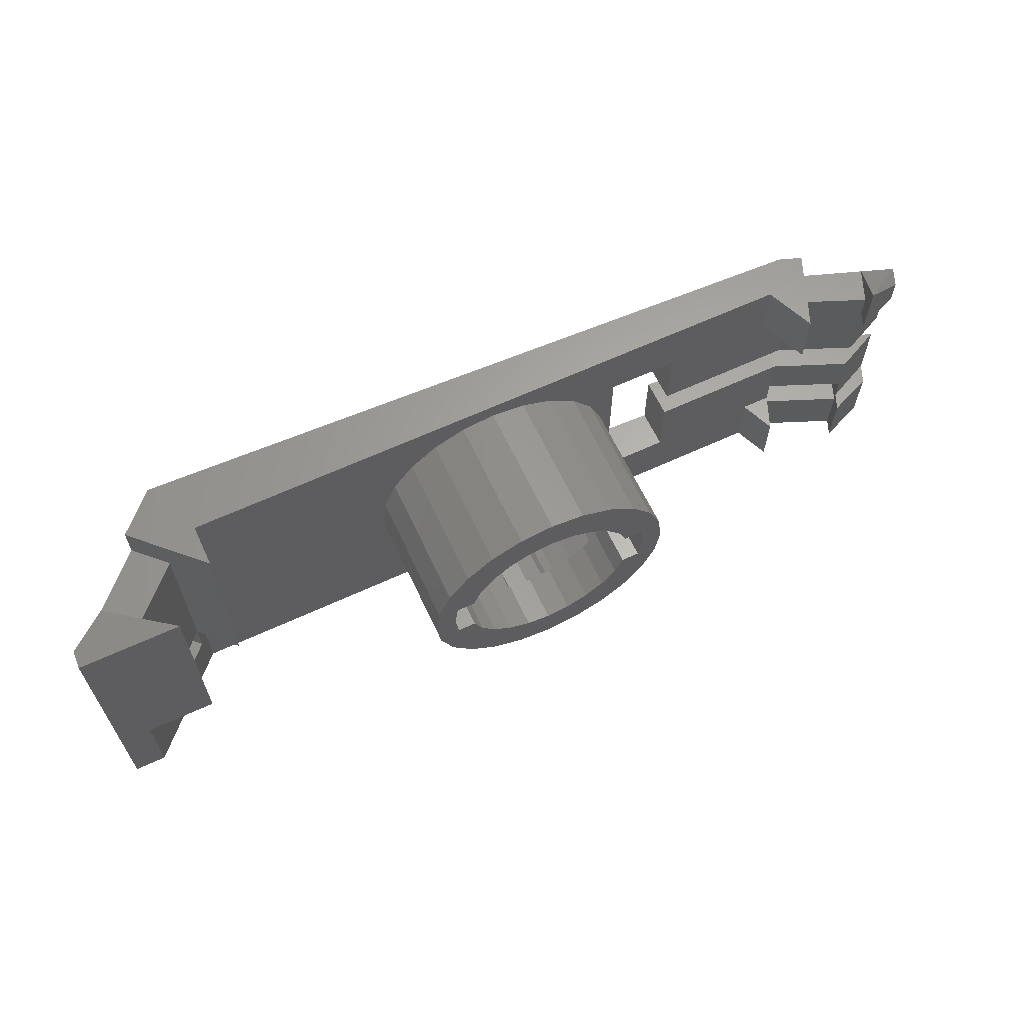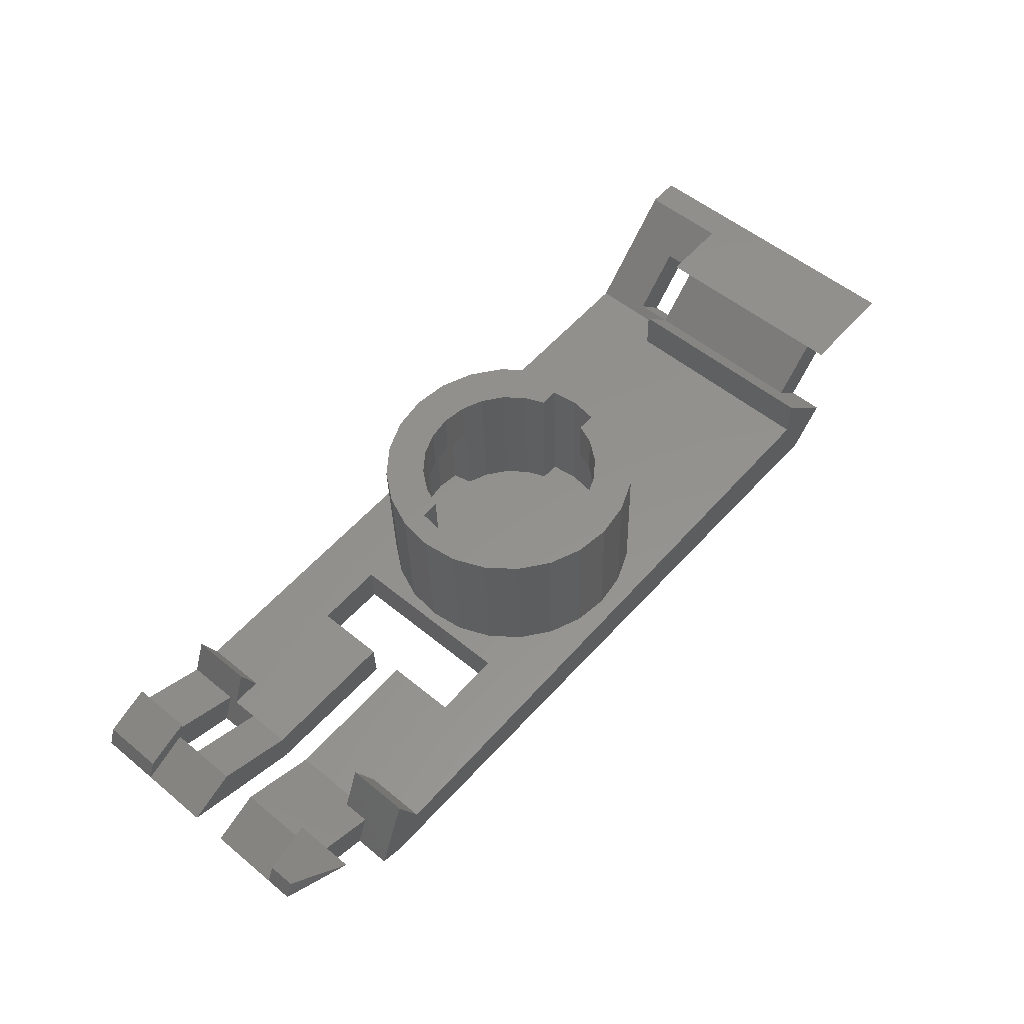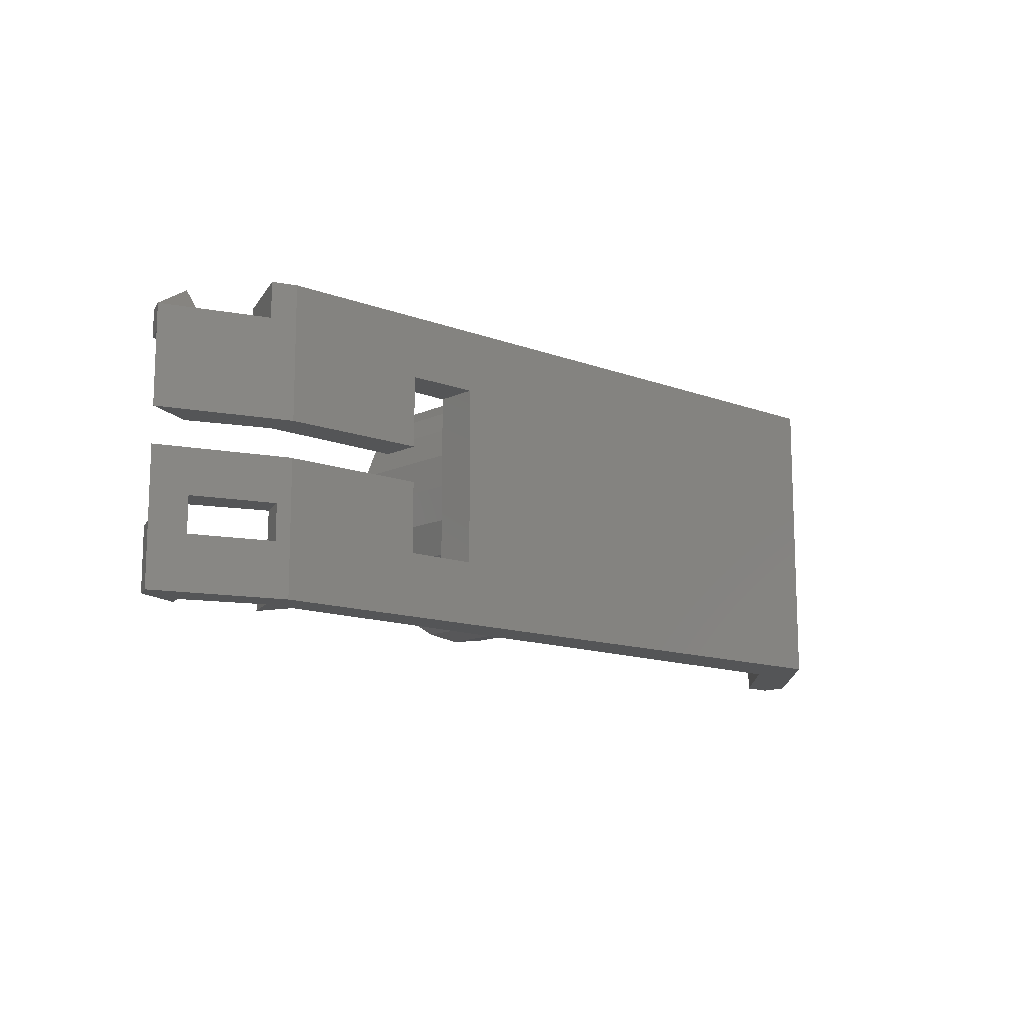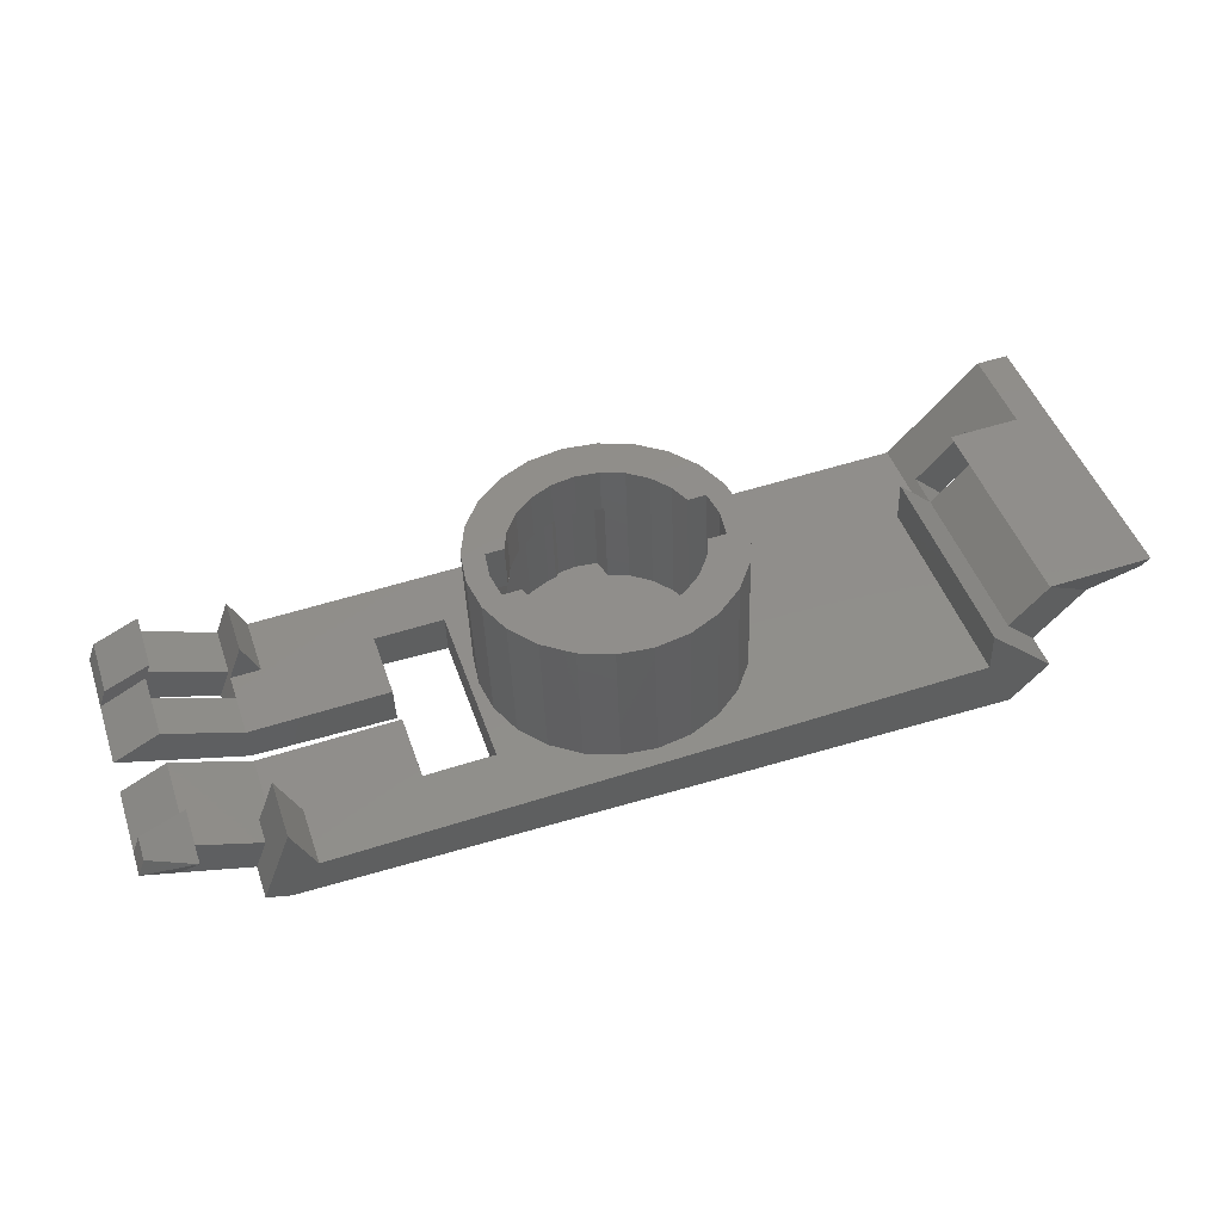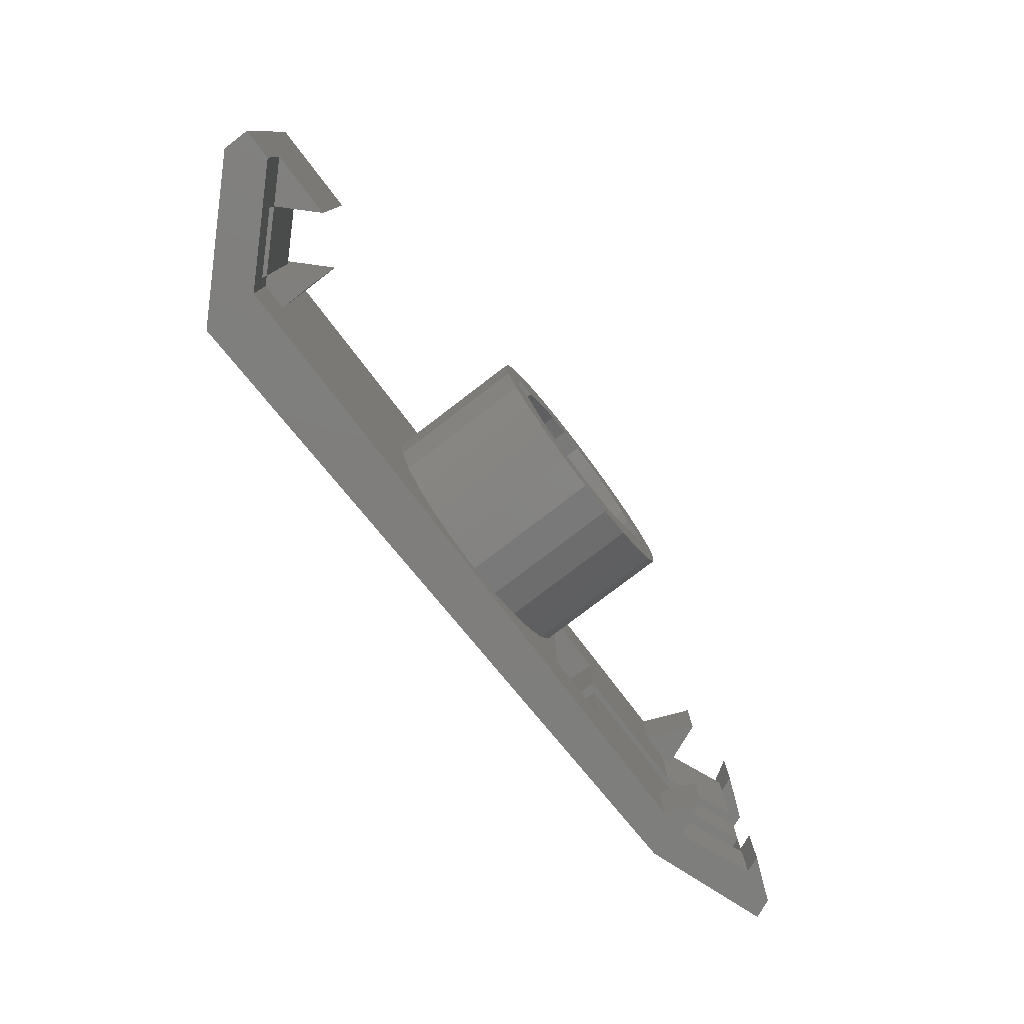
<metadata>
{"format":"stl","ext":"stl","renderer":"f3d","projection":"perspective","resolution":1024,"background":"white","views":[{"elev":63.4,"azim":-23.1,"up":"+Y"},{"elev":54.5,"azim":131.0,"up":"+Z"},{"elev":-12.8,"azim":139.1,"up":"+Y"},{"elev":47.6,"azim":161.2,"up":"+Z"},{"elev":-78.3,"azim":-50.6,"up":"+Y"}]}
</metadata>
<code>
# stl→obj: 261 verts, 528 faces
v -415 114.4 4.018
v -414.9 126.4 6.45
v -414.9 114.4 6.45
v -415 126.4 4.018
v -423.5 125.7 8.202
v -421.4 112.4 5.819
v -423.5 109.4 8.013
v -421.4 124.4 5.819
v -417 124.4 4.521
v -418.7 124.4 2.893
v -419.7 124.4 7.446
v -417 112.4 4.521
v -418.7 112.4 2.893
v -419.7 112.4 7.446
v -417 114.4 4.521
v -421.4 114.4 5.819
v -418.7 114.4 2.893
v -419.7 114.4 7.446
v -421.6 114.4 9.515
v -417.6 114.4 9.375
v -417.6 126.4 9.375
v -423.4 126.4 9.578
v -421.6 109.4 9.515
v -416.5 109.4 4.072
v -416.5 114.4 4.072
v -416.7 109.4 0.6993
v -416.7 126.4 0.6993
v -418.7 126.4 2.893
v -423.4 109.4 9.578
v -388.6 122.9 0.6993
v -388.6 112.9 0.6993
v -376.6 126.4 0.6993
v -384.6 122.9 0.6993
v -376.6 118.9 0.6993
v -376.6 121 0.6993
v -384.6 118.9 0.6993
v -376.6 109.4 0.6993
v -384.6 112.9 0.6993
v -384.6 116.9 0.6993
v -376.6 112.9 0.6993
v -376.6 116.9 0.6993
v -388.6 122.9 3.095
v -384.6 122.9 2.955
v -384.6 116.9 2.955
v -384.6 112.9 2.955
v -388.6 112.9 3.095
v -384.6 118.9 2.955
v -402.6 116.4 3.586
v -402.7 118.5 3.59
v -402.8 117.9 3.592
v -402.7 118.7 3.589
v -402.6 119.4 3.586
v -401.6 116.4 3.549
v -402.6 119.6 3.585
v -402 121.1 3.563
v -401 122.4 3.529
v -401.1 115.3 3.533
v -400.3 114.2 3.504
v -399.5 123.2 3.478
v -399.2 113.4 3.466
v -398.3 123.7 3.435
v -398 112.9 3.427
v -397.8 123.8 3.418
v -397.8 111.8 3.418
v -397.3 111.8 3.401
v -397.6 124.1 3.409
v -396.5 124.2 3.374
v -397.1 111.8 3.395
v -396.5 111.7 3.374
v -395.5 111.8 3.339
v -396 124.1 3.354
v -395.8 124.1 3.347
v -395.3 124 3.331
v -395.3 112 3.331
v -394.8 112.2 3.314
v -395 122.9 3.322
v -393.9 122.5 3.283
v -393.6 112.7 3.271
v -392.8 121.6 3.245
v -392.1 113.5 3.22
v -392 120.6 3.216
v -391.1 114.8 3.185
v -391.5 119.4 3.199
v -390.5 119.4 3.163
v -390.5 116.3 3.163
v -390.5 116.4 3.163
v -390.4 117.2 3.16
v -390.3 117.9 3.156
v -390.4 117.3 3.159
v -391.3 116.4 11.19
v -390.3 116.4 8.41
v -391.4 116.4 8.446
v -390.2 116.4 11.16
v -393.6 113.4 11.28
v -392.7 114.2 8.491
v -393.7 113.4 8.529
v -392.6 114.2 11.24
v -390.1 114.2 3.148
v -391 112.6 11.18
v -391.2 112.6 3.189
v -389.8 114.2 11.14
v -391.9 113.5 8.467
v -393.4 112.7 8.518
v -390.2 119.4 11.16
v -391.3 119.4 11.19
v -394.3 110.7 11.3
v -396.5 110.4 3.374
v -394.6 110.7 3.306
v -396.3 110.4 11.37
v -390.3 116.3 8.41
v -390.1 117.2 11.15
v -390.1 117.3 11.15
v -390 117.9 11.15
v -394.6 112.2 8.561
v -390.1 121.7 3.148
v -389 119.9 11.12
v -389.3 119.9 3.121
v -389.8 121.7 11.14
v -392.5 111.4 11.24
v -392.8 111.4 3.243
v -391 114.8 8.432
v -388.8 117.9 11.11
v -389.1 117.9 3.112
v -392.6 121.6 11.24
v -393.6 122.5 11.28
v -395.1 124 8.577
v -396.4 124.2 8.621
v -395.6 124.1 8.594
v -395.8 124.1 8.6
v -391.8 115.3 8.462
v -391.7 115.3 11.21
v -391.2 123.2 3.189
v -391 123.2 11.18
v -398.9 113.4 11.46
v -400 114.2 11.5
v -401.3 116.4 11.54
v -402.3 116.4 11.58
v -402.5 117.9 11.59
v -402.4 118.5 11.58
v -402.4 118.7 11.58
v -402.4 119.4 8.832
v -402.4 119.6 8.832
v -402.3 119.4 11.58
v -396.5 125.4 3.374
v -394.3 125.2 11.3
v -394.6 125.2 3.306
v -396.3 125.4 11.37
v -397.9 112.9 8.673
v -397.7 112.9 8.668
v -397.6 112.9 11.42
v -397.8 112.9 11.42
v -403.5 116 11.62
v -403 114.2 3.601
v -402.8 114.2 11.6
v -403.8 116 3.627
v -395 112.9 8.574
v -394.9 112.9 11.32
v -394.8 112.9 11.32
v -394.9 122.9 8.569
v -389.3 116 3.121
v -389 116 11.12
v -400.3 124.4 3.505
v -398.2 125.2 11.44
v -398.5 125.2 3.442
v -400 124.4 11.5
v -400.8 122.4 8.775
v -401.8 121.1 8.81
v -392.8 124.4 3.243
v -392.5 124.4 11.24
v -394.9 123 11.32
v -396.4 123.2 8.621
v -395 123 8.574
v -396.3 123.2 11.37
v -400.8 115.3 11.53
v -397.6 111.8 8.665
v -400.9 120.6 8.78
v -401.3 119.4 11.54
v -401.4 119.4 8.796
v -400.8 120.6 11.53
v -391.7 120.6 11.21
v -395.1 112 8.577
v -396.3 112.7 11.37
v -396.4 112.7 8.621
v -395.4 111.8 8.586
v -394.8 122.9 11.32
v -396.4 111.7 8.621
v -398.1 123.7 8.682
v -399.3 123.2 8.724
v -401.8 112.6 3.559
v -401.6 112.6 11.55
v -397.4 124.1 8.656
v -397.6 123.8 8.665
v -401.6 123.2 11.55
v -403 121.7 3.601
v -402.8 121.7 11.6
v -401.8 123.2 3.559
v -403.8 117.9 11.63
v -404 117.9 3.636
v -398.9 122.5 11.46
v -400.1 121.6 8.751
v -399 122.5 8.713
v -400 121.6 11.5
v -397 111.8 8.642
v -397.1 111.8 8.648
v -397.6 123 11.42
v -397.7 123 8.668
v -397.8 122.9 11.42
v -398.5 110.7 3.442
v -398.2 110.7 11.44
v -403.8 119.9 3.627
v -403.5 119.9 11.62
v -400.3 111.4 3.505
v -400 111.4 11.5
v -376.6 116.9 2.676
v -369.6 109.4 2.945
v -370 112.9 4.056
v -370 109.4 4.056
v -369.6 112.9 2.945
v -377.3 112.9 4.751
v -378.3 109.4 2.735
v -377.3 109.4 4.751
v -378.3 112.9 2.735
v -369.6 116.9 2.945
v -374.1 116.9 3.592
v -372.2 116.9 4.292
v -372.6 109.4 5.229
v -372.6 112.9 5.229
v -375.9 114.4 0.9311
v -371.5 114.4 2.336
v -371.5 112.4 2.336
v -375.9 112.4 0.9311
v -372.2 112.9 4.292
v -372.2 114.4 4.292
v -376.6 112.4 2.676
v -372.2 112.4 4.292
v -372.2 109.4 4.292
v -376.6 114.4 2.676
v -376.6 109.4 2.676
v -376.6 112.9 2.676
v -376.6 118.9 2.676
v -378.3 122.9 2.735
v -378.3 126.4 2.735
v -376.6 122.9 2.676
v -376 122.9 2.891
v -374.1 118.9 3.592
v -372.2 118.9 4.292
v -372.2 122.9 4.292
v -372.2 124.4 4.292
v -376 124.4 2.891
v -375.3 126.4 1.118
v -377 126.4 5.54
v -377 122.9 5.54
v -372.6 126.4 5.229
v -369.6 124.4 2.945
v -371.5 124.4 2.336
v -375.3 124.4 1.118
v -369.6 122.9 2.945
v -369.6 118.9 2.945
v -370 122.9 4.056
v -372.6 122.9 5.229
v -370 124.4 4.056
f 1 2 3
f 2 1 4
f 5 6 7
f 8 9 10
f 9 8 11
f 6 12 13
f 12 6 14
f 15 16 17
f 16 15 18
f 19 18 20
f 5 21 8
f 21 5 22
f 23 14 19
f 14 23 24
f 14 24 12
f 12 24 15
f 15 24 25
f 18 19 14
f 6 13 7
f 8 10 16
f 26 13 27
f 13 26 7
f 27 13 17
f 27 17 16
f 27 16 10
f 27 10 28
f 9 18 15
f 18 9 11
f 23 22 29
f 22 23 19
f 22 19 21
f 21 19 20
f 3 25 1
f 25 3 15
f 22 7 29
f 7 22 5
f 18 21 20
f 21 18 11
f 21 11 8
f 16 14 6
f 14 16 18
f 5 16 6
f 16 5 8
f 2 15 3
f 15 2 9
f 9 2 10
f 10 2 28
f 12 17 13
f 17 12 15
f 27 30 31
f 30 27 32
f 30 32 33
f 33 32 34
f 34 32 35
f 34 36 33
f 26 31 37
f 31 26 27
f 37 31 38
f 37 38 39
f 37 39 40
f 40 39 41
f 33 42 30
f 42 33 43
f 44 38 45
f 38 44 39
f 46 38 31
f 38 46 45
f 47 33 36
f 33 47 43
f 31 42 46
f 42 31 30
f 48 49 50
f 49 48 51
f 51 48 52
f 52 48 53
f 52 53 54
f 54 53 55
f 55 53 56
f 56 53 57
f 56 57 58
f 56 58 59
f 59 58 60
f 59 60 61
f 61 60 62
f 61 62 63
f 63 62 64
f 63 64 65
f 63 65 66
f 66 65 67
f 67 65 68
f 67 68 69
f 67 69 70
f 67 70 71
f 71 70 72
f 72 70 73
f 73 70 74
f 73 74 75
f 73 75 76
f 76 75 77
f 77 75 78
f 77 78 79
f 79 78 80
f 79 80 81
f 81 80 82
f 81 82 83
f 83 82 84
f 84 82 85
f 84 85 86
f 84 86 87
f 84 87 88
f 88 87 89
f 90 91 92
f 91 90 93
f 94 95 96
f 95 94 97
f 98 99 100
f 99 98 101
f 78 102 80
f 102 78 103
f 104 83 84
f 83 104 105
f 106 107 108
f 107 106 109
f 110 86 85
f 86 110 91
f 86 91 87
f 87 91 93
f 87 93 111
f 87 111 89
f 89 111 112
f 89 112 88
f 88 112 113
f 75 103 78
f 103 75 114
f 115 116 117
f 116 115 118
f 119 108 120
f 108 119 106
f 121 85 82
f 85 121 110
f 117 122 123
f 122 117 116
f 124 77 79
f 77 124 125
f 99 120 100
f 120 99 119
f 73 71 72
f 71 73 67
f 67 73 126
f 67 126 127
f 127 126 128
f 127 128 129
f 113 84 88
f 84 113 104
f 90 130 131
f 130 90 92
f 132 118 115
f 118 132 133
f 58 134 60
f 134 58 135
f 48 136 53
f 136 48 137
f 49 138 50
f 138 49 139
f 139 49 51
f 139 51 140
f 140 51 52
f 140 52 141
f 141 52 142
f 142 52 54
f 143 140 141
f 144 145 146
f 145 144 147
f 60 148 62
f 148 60 134
f 148 134 149
f 149 134 150
f 150 134 151
f 152 153 154
f 153 152 155
f 156 94 96
f 94 156 157
f 94 157 158
f 159 73 76
f 73 159 126
f 160 101 98
f 101 160 161
f 162 163 164
f 163 162 165
f 55 166 167
f 166 55 56
f 97 130 95
f 130 97 131
f 168 133 132
f 133 168 169
f 170 171 172
f 171 170 173
f 54 167 142
f 167 54 55
f 57 136 174
f 136 57 53
f 64 148 175
f 148 64 62
f 176 177 178
f 177 176 179
f 105 81 83
f 81 105 180
f 164 147 144
f 147 164 163
f 74 114 75
f 114 74 181
f 102 82 80
f 82 102 121
f 182 156 183
f 156 182 157
f 70 181 74
f 181 70 184
f 123 161 160
f 161 123 122
f 58 174 135
f 174 58 57
f 146 169 168
f 169 146 145
f 125 76 77
f 76 125 159
f 159 125 172
f 172 125 170
f 170 125 185
f 69 184 70
f 184 69 186
f 48 138 137
f 138 48 50
f 180 79 81
f 79 180 124
f 187 59 61
f 59 187 188
f 154 189 190
f 189 154 153
f 191 63 66
f 63 191 192
f 193 194 195
f 194 193 196
f 177 141 178
f 141 177 143
f 197 155 152
f 155 197 198
f 199 200 201
f 200 199 202
f 64 68 65
f 68 64 69
f 69 64 186
f 186 64 203
f 203 64 175
f 203 175 204
f 205 201 206
f 201 205 199
f 199 205 207
f 200 179 176
f 179 200 202
f 127 66 67
f 66 127 191
f 109 208 107
f 208 109 209
f 195 210 211
f 210 195 194
f 188 56 59
f 56 188 166
f 211 198 197
f 198 211 210
f 173 206 171
f 206 173 205
f 150 183 149
f 183 150 182
f 149 175 148
f 175 149 183
f 175 183 204
f 204 183 203
f 203 183 186
f 186 183 184
f 184 183 156
f 184 156 181
f 181 156 114
f 114 156 96
f 114 96 103
f 103 96 95
f 103 95 102
f 102 95 130
f 102 130 121
f 121 130 92
f 121 92 91
f 121 91 110
f 209 212 208
f 212 209 213
f 142 178 141
f 178 142 167
f 178 167 166
f 178 166 176
f 176 166 200
f 200 166 188
f 200 188 201
f 201 188 187
f 201 187 206
f 206 187 192
f 206 192 171
f 171 192 191
f 171 191 127
f 171 127 172
f 172 127 129
f 172 129 128
f 172 128 126
f 172 126 159
f 213 189 212
f 189 213 190
f 152 211 197
f 211 152 154
f 211 154 195
f 195 154 138
f 138 154 137
f 137 154 190
f 137 190 136
f 136 190 213
f 136 213 174
f 174 213 135
f 135 213 209
f 135 209 134
f 134 209 151
f 151 209 109
f 151 109 150
f 150 109 182
f 182 109 106
f 182 106 157
f 157 106 158
f 158 106 94
f 94 106 119
f 94 119 97
f 97 119 131
f 131 119 99
f 131 99 90
f 90 99 93
f 93 99 101
f 93 101 111
f 111 101 112
f 112 101 113
f 195 143 193
f 143 195 140
f 140 195 138
f 140 138 139
f 193 143 177
f 193 177 165
f 165 177 179
f 165 179 202
f 165 202 163
f 163 202 199
f 163 199 207
f 163 207 147
f 147 207 205
f 147 205 173
f 147 173 170
f 147 170 145
f 145 170 185
f 145 185 125
f 145 125 169
f 169 125 124
f 169 124 180
f 169 180 133
f 133 180 105
f 133 105 104
f 133 104 118
f 118 104 113
f 118 113 101
f 118 101 161
f 118 161 116
f 116 161 122
f 196 165 162
f 165 196 193
f 192 61 63
f 61 192 187
f 41 41 214
f 215 216 217
f 216 215 218
f 219 220 221
f 220 219 222
f 214 223 41
f 223 214 224
f 223 224 225
f 226 216 227
f 216 226 217
f 223 41 41
f 41 223 228
f 228 223 229
f 229 223 230
f 230 223 218
f 37 231 215
f 231 37 40
f 231 40 41
f 231 41 228
f 215 231 230
f 215 230 218
f 232 216 218
f 216 232 227
f 232 225 233
f 225 232 218
f 225 218 223
f 234 230 231
f 230 234 235
f 227 236 226
f 236 227 235
f 235 227 230
f 230 227 232
f 230 232 229
f 229 232 233
f 229 237 228
f 237 229 233
f 238 235 234
f 235 238 236
f 233 214 237
f 214 233 224
f 224 233 225
f 228 239 231
f 239 228 237
f 234 221 238
f 221 234 219
f 219 234 231
f 219 231 239
f 219 239 222
f 215 238 37
f 238 215 236
f 236 215 217
f 236 217 226
f 238 220 24
f 220 238 221
f 26 24 7
f 24 26 37
f 24 37 238
f 7 24 23
f 7 23 29
f 44 41 39
f 41 44 214
f 24 208 25
f 208 24 107
f 107 24 220
f 25 208 1
f 1 208 212
f 1 212 189
f 1 189 4
f 4 189 153
f 4 153 155
f 4 155 198
f 107 220 108
f 108 220 120
f 120 220 100
f 100 220 46
f 100 46 98
f 98 46 160
f 160 46 123
f 46 220 45
f 45 220 44
f 44 220 222
f 44 222 214
f 214 222 237
f 237 222 239
f 240 43 47
f 43 240 241
f 43 241 242
f 241 240 243
f 4 144 242
f 144 4 164
f 164 4 162
f 162 4 196
f 196 4 194
f 194 4 210
f 210 4 198
f 242 144 146
f 242 146 168
f 242 168 132
f 242 132 42
f 42 132 115
f 42 115 117
f 42 117 123
f 42 123 46
f 242 42 43
f 240 244 243
f 244 240 245
f 246 247 245
f 244 248 249
f 248 244 245
f 248 245 247
f 28 4 242
f 4 28 2
f 28 32 27
f 32 28 250
f 250 28 242
f 250 242 251
f 252 242 241
f 242 252 251
f 253 254 255
f 244 241 243
f 241 244 252
f 250 256 32
f 254 257 255
f 35 258 34
f 258 35 256
f 256 35 32
f 258 256 255
f 258 255 257
f 246 257 247
f 257 246 258
f 258 240 34
f 240 258 245
f 245 258 246
f 34 47 36
f 47 34 240
f 259 247 257
f 247 259 260
f 250 249 256
f 244 251 252
f 251 244 249
f 251 249 250
f 249 255 256
f 255 249 248
f 259 253 260
f 253 259 261
f 253 261 254
f 254 259 257
f 259 254 261
f 260 248 247
f 248 260 253
f 253 255 248

</code>
